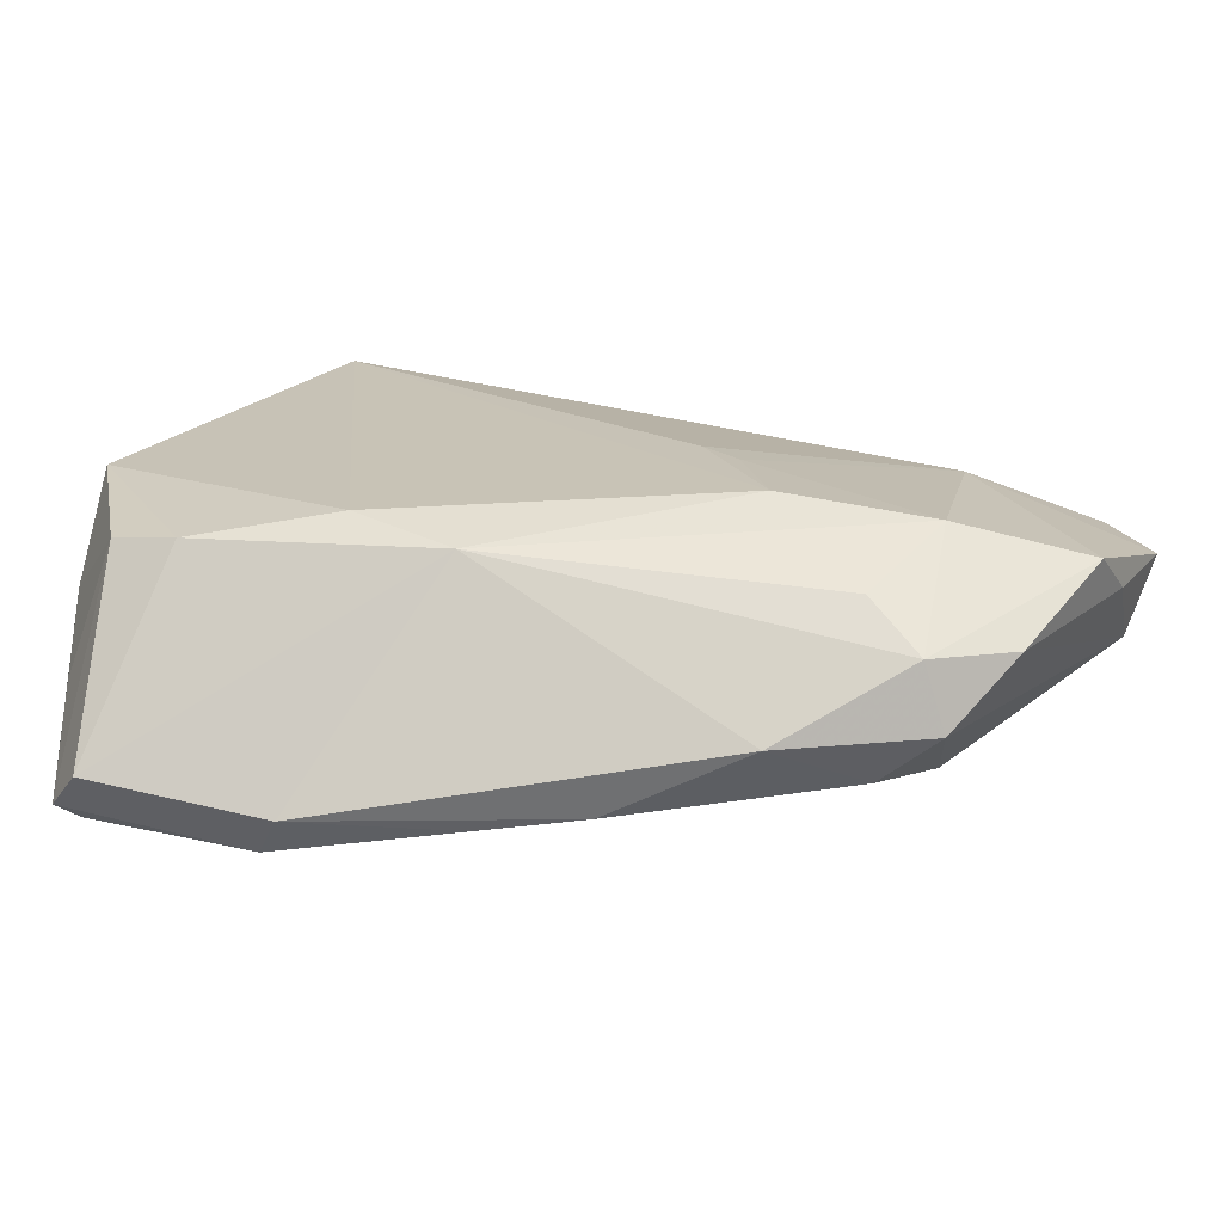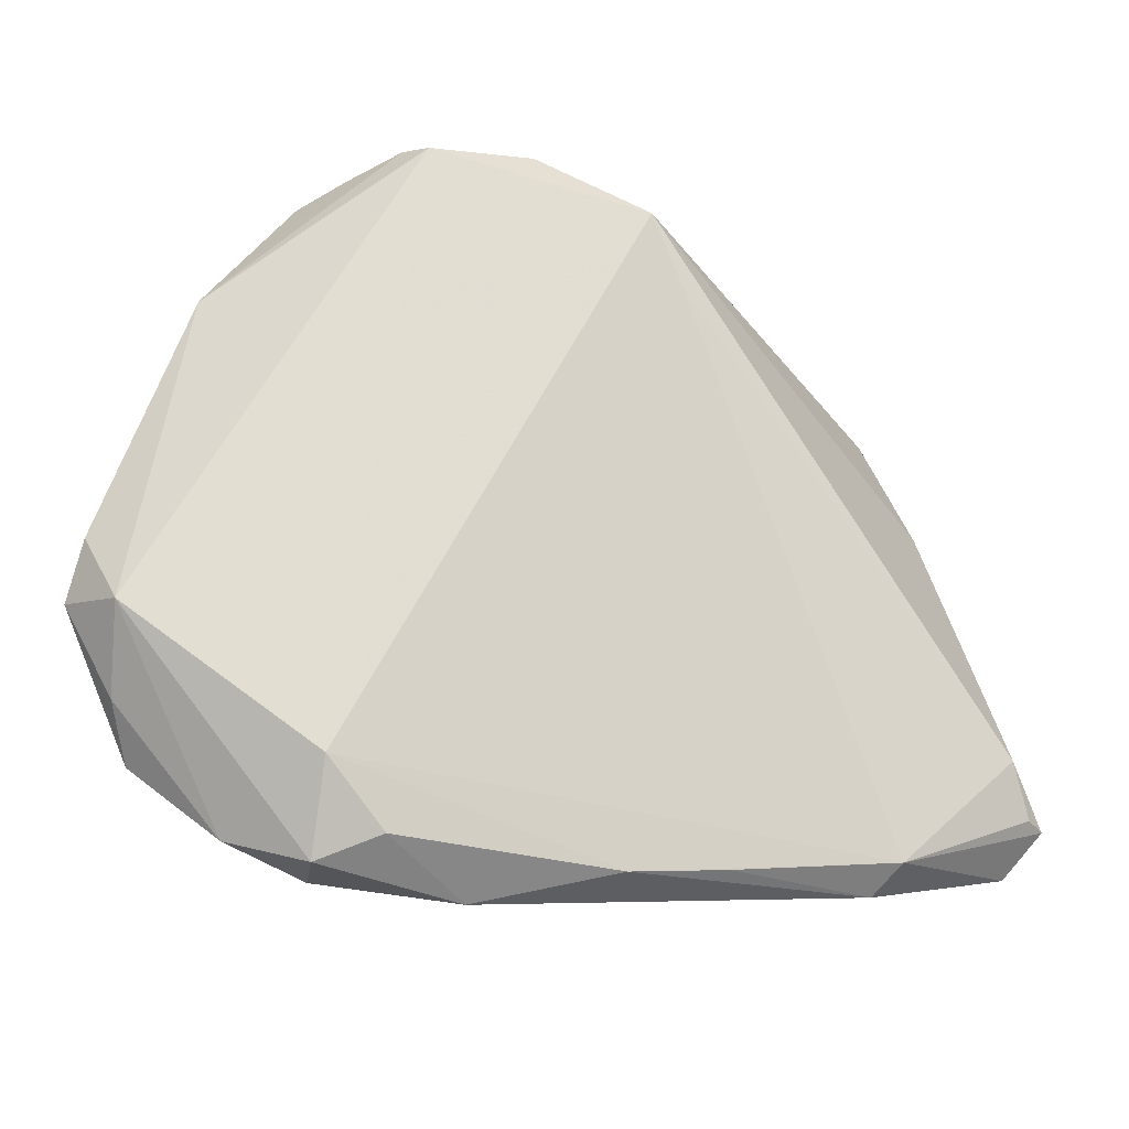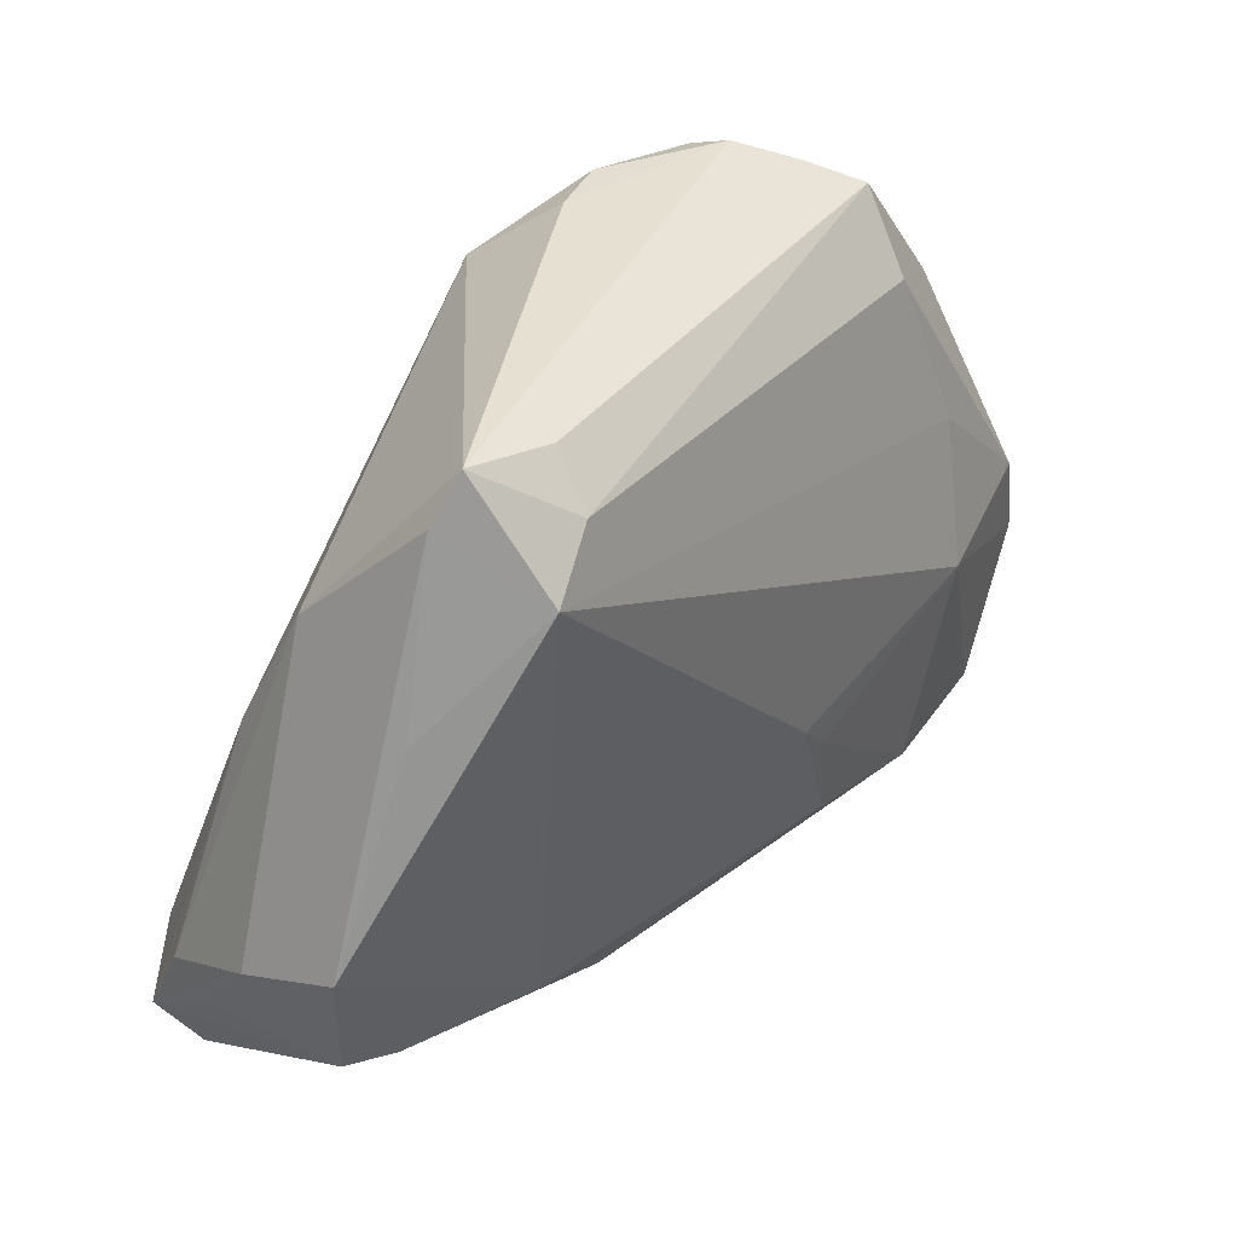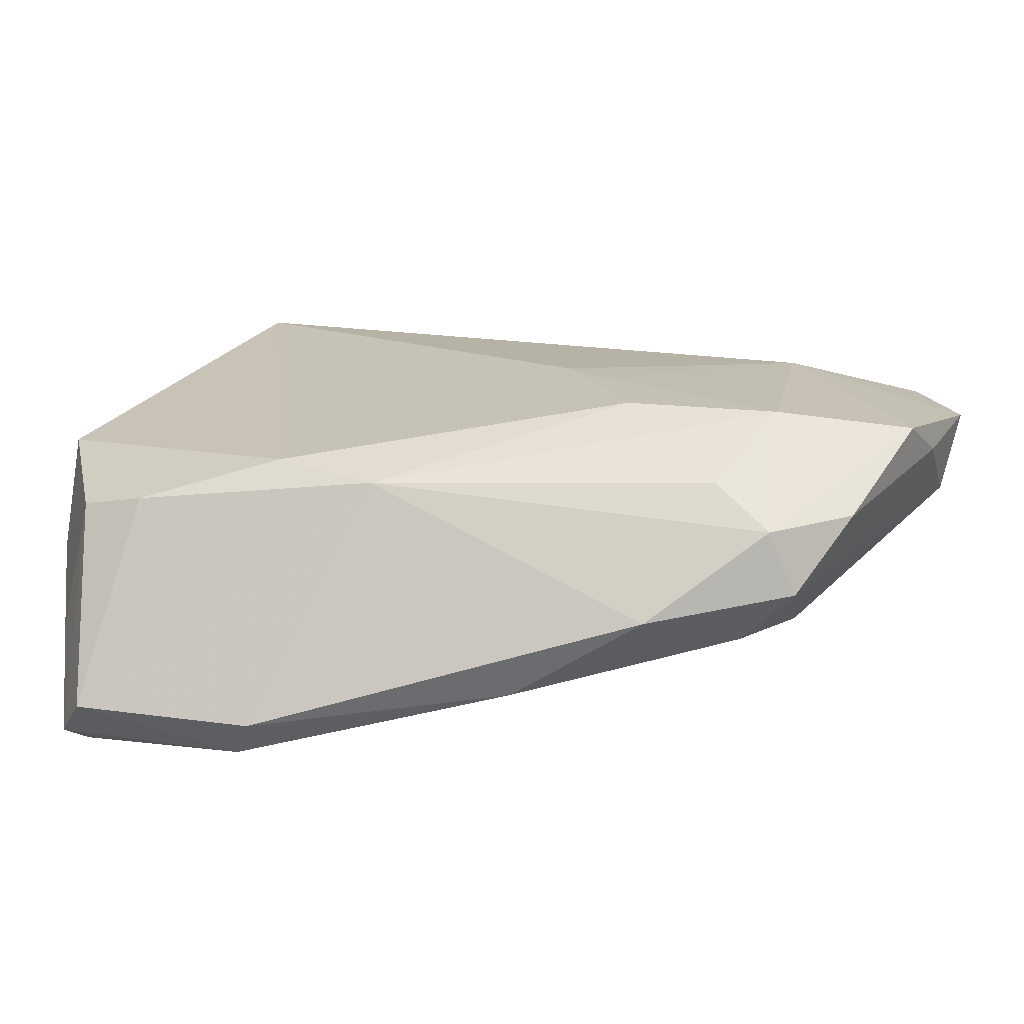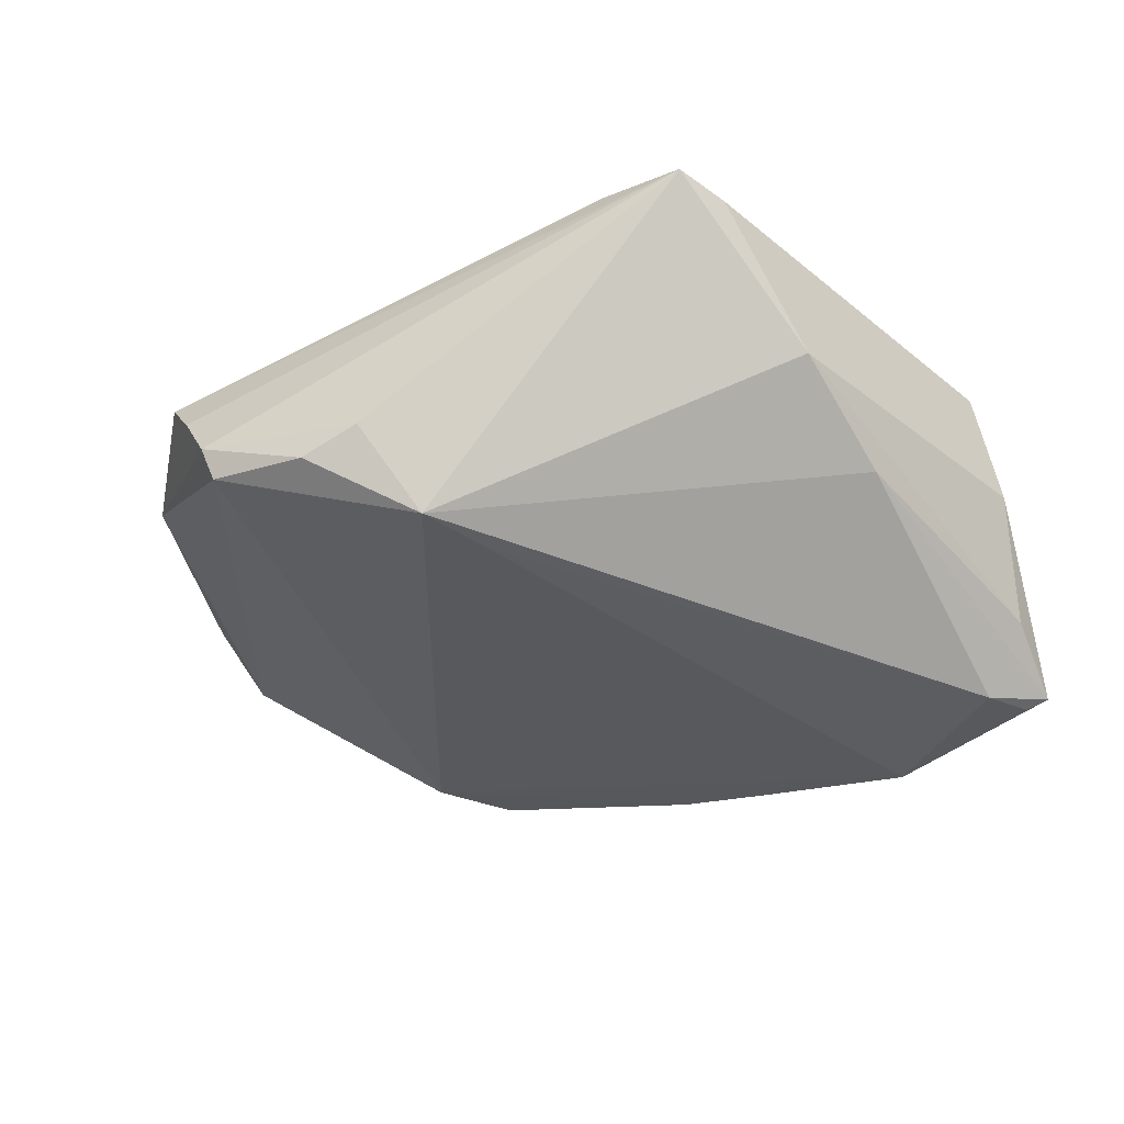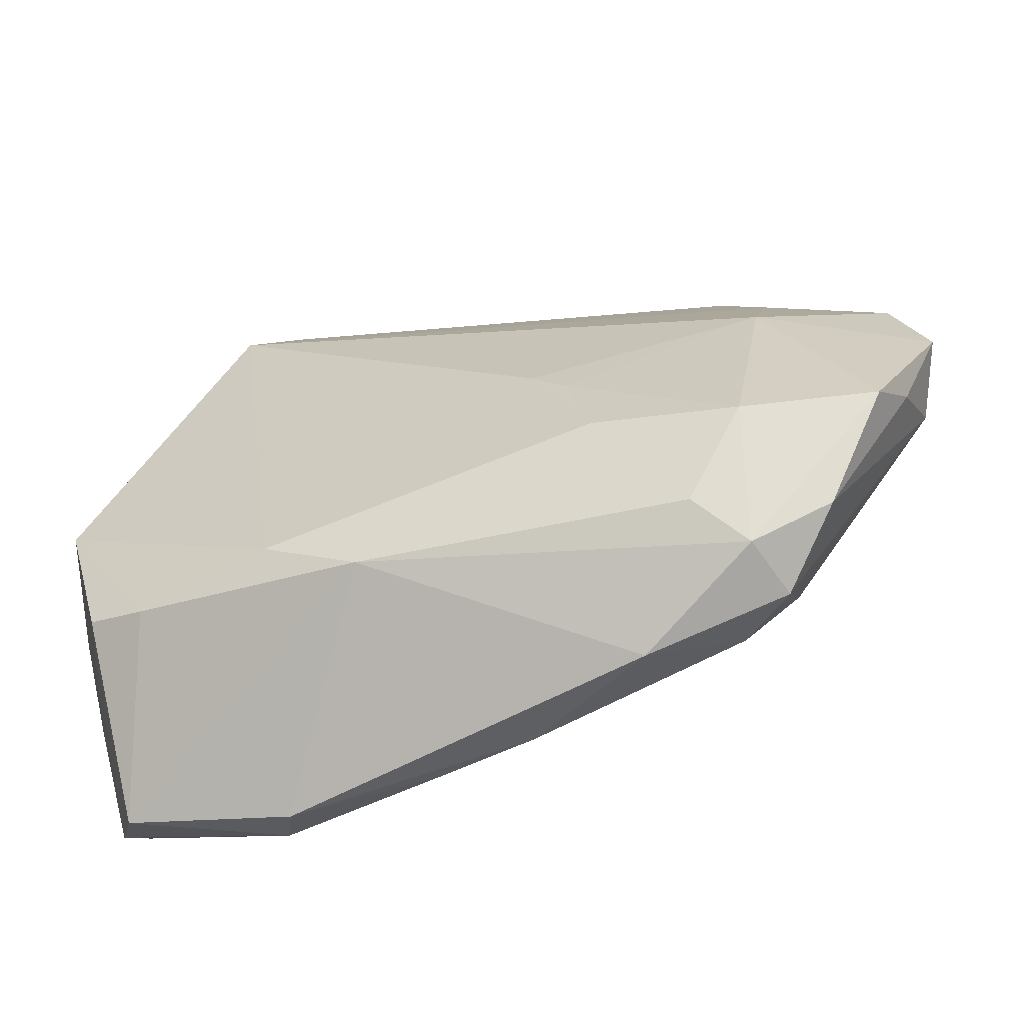
<metadata>
{"format":"obj","ext":"obj","renderer":"f3d","projection":"perspective","resolution":1024,"background":"white","views":[{"elev":-79.5,"azim":-5.2,"up":"+Y"},{"elev":-23.1,"azim":149.9,"up":"+Y"},{"elev":38.5,"azim":-48.8,"up":"+Y"},{"elev":-78.0,"azim":1.4,"up":"+Y"},{"elev":-41.3,"azim":-155.6,"up":"+Z"},{"elev":-68.8,"azim":14.1,"up":"+Y"}]}
</metadata>
<code>
v 0.01542 -0.0154 0.01957
v 0.03578 -0.03171 0.01727
v -0.05232 -0.02113 -0.01524
v 0.03651 -0.04368 -0.002448
v 0.01857 -0.04655 -0.004684
v 0.06094 -0.005742 0.009826
v -0.04942 -0.03697 -0.01587
v -0.05314 -0.02297 -0.009411
v 0.009396 0.04509 -0.01357
v 0.05797 -0.001203 0.01444
v 0.05126 0.02509 0.004174
v -0.04941 -0.03089 -0.0217
v -0.03001 -0.03886 -0.02146
v -0.03048 0.03221 0.02167
v -0.008959 -0.04155 -0.01663
v -0.05445 -0.01255 -0.001266
v 0.01679 0.04492 -0.01609
v -0.03265 0.04509 0.01203
v -0.04274 0.01841 0.01301
v 0.003032 -0.04279 -0.01394
v 0.01816 -0.02769 0.01816
v 0.02988 0.0437 -0.01352
v 0.04109 -0.004787 0.0192
v -0.03608 0.03942 0.01062
v 0.056 -0.02416 0.01086
v -0.04047 0.02464 -0.003643
v 0.04375 -0.04016 0.006173
v -0.05235 -0.03163 -0.0204
v 0.06161 -0.01299 0.01314
v 0.03127 0.04509 -0.009038
v -0.05323 -0.006593 0.01161
v -0.02211 0.04337 0.01392
v -0.02831 -0.04226 -0.01718
v 0.05232 -0.03059 0.01469
v 0.01148 -0.01082 0.02006
v 0.02768 -0.03962 0.01037
v -0.04312 0.008916 -0.01075
v 0.04321 0.01312 0.01474
v 0.03794 0.03232 0.01067
v -0.02358 0.03792 0.01911
v 0.05876 -0.01474 0.004086
v -0.02441 -0.0287 0.01239
v 0.03924 0.04134 0.00409
v 0.03351 -0.04376 0.005158
v -0.04616 -0.02427 -0.0233
v 0.03526 0.04358 -0.001873
v -0.013 -0.0351 0.01046
v 0.004341 0.03718 -0.0233
v -0.04187 -0.028 0.007834
v 0.03778 -0.0329 -0.008013
v 0.0303 -0.04097 -0.008262
v 0.04438 -0.0363 0.002995
v 0.0001892 0.02865 -0.02315
v -0.04911 -0.02506 0.006761
f 17 22 48
f 48 22 50
f 40 43 32
f 16 31 26
f 16 54 31
f 13 48 50
f 26 48 37
f 39 43 40
f 40 38 39
f 10 39 38
f 30 22 17
f 42 31 49
f 31 54 49
f 49 47 42
f 28 54 8
f 8 16 28
f 54 16 8
f 14 38 40
f 14 19 31
f 14 31 42
f 22 30 11
f 43 39 11
f 39 10 11
f 22 11 41
f 50 22 41
f 28 37 45
f 45 37 48
f 44 47 5
f 3 16 26
f 26 37 3
f 28 16 3
f 3 37 28
f 44 27 34
f 9 30 17
f 17 48 9
f 43 11 46
f 46 11 30
f 47 49 7
f 28 13 7
f 7 54 28
f 7 49 54
f 23 10 38
f 38 14 23
f 29 10 23
f 23 34 29
f 29 41 6
f 6 41 11
f 6 10 29
f 6 11 10
f 52 41 27
f 12 13 28
f 28 45 12
f 12 45 13
f 48 13 53
f 53 45 48
f 13 45 53
f 4 27 44
f 44 5 4
f 5 51 4
f 4 51 50
f 4 52 27
f 50 41 4
f 41 52 4
f 27 41 25
f 25 34 27
f 25 41 29
f 29 34 25
f 2 23 1
f 34 23 2
f 44 34 2
f 33 5 47
f 47 7 33
f 33 7 13
f 40 32 18
f 18 14 40
f 18 48 26
f 18 9 48
f 30 9 18
f 18 46 30
f 18 32 43
f 43 46 18
f 1 23 35
f 35 23 14
f 20 51 5
f 5 33 20
f 20 13 50
f 50 51 20
f 21 2 1
f 1 35 21
f 42 47 21
f 47 2 21
f 21 14 42
f 21 35 14
f 36 47 44
f 44 2 36
f 36 2 47
f 19 14 24
f 14 18 24
f 31 19 24
f 26 31 24
f 24 18 26
f 15 33 13
f 13 20 15
f 15 20 33

</code>
